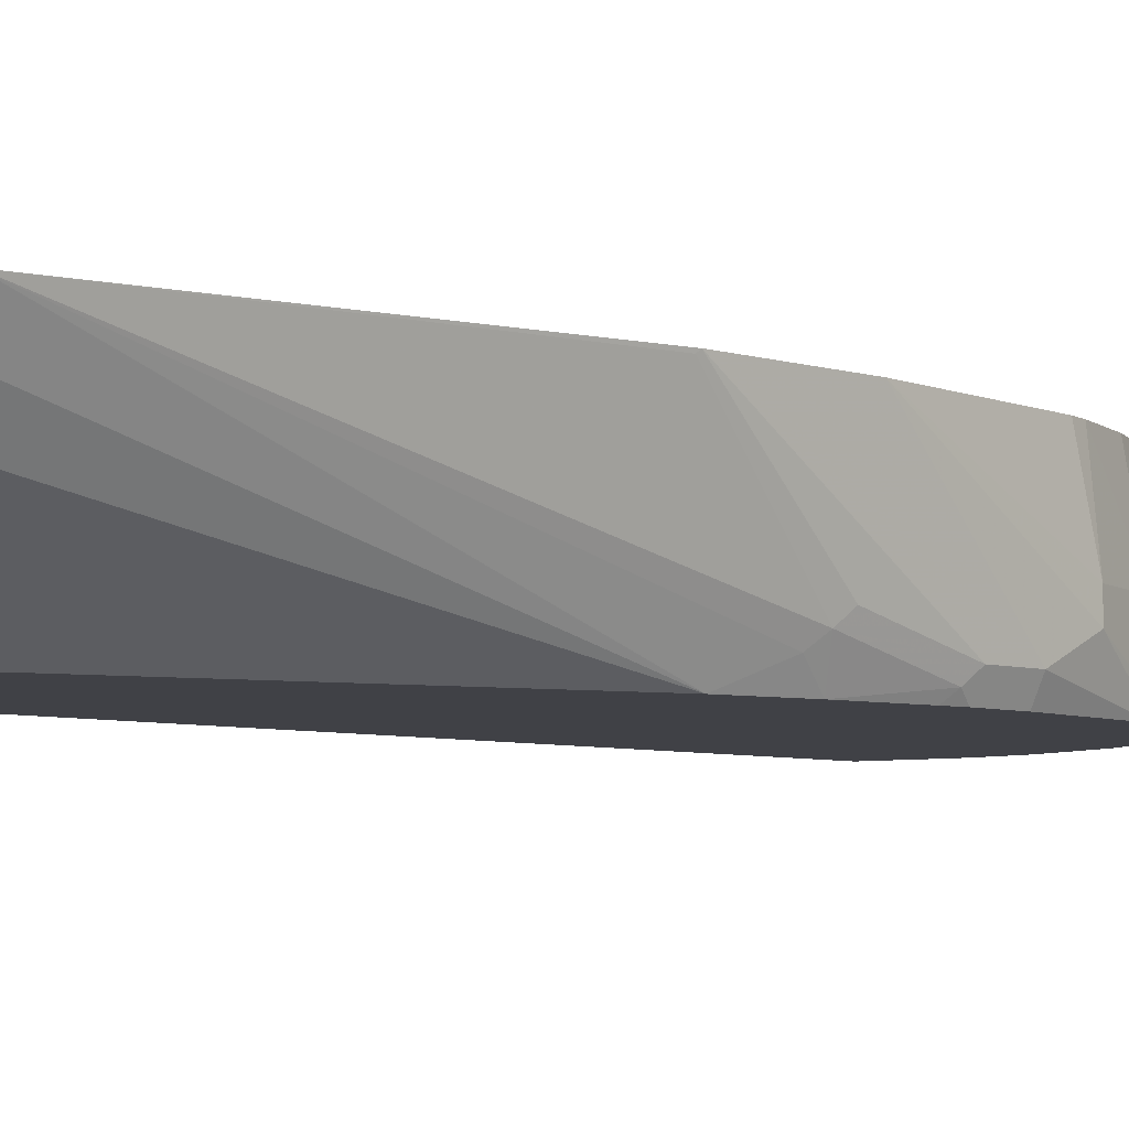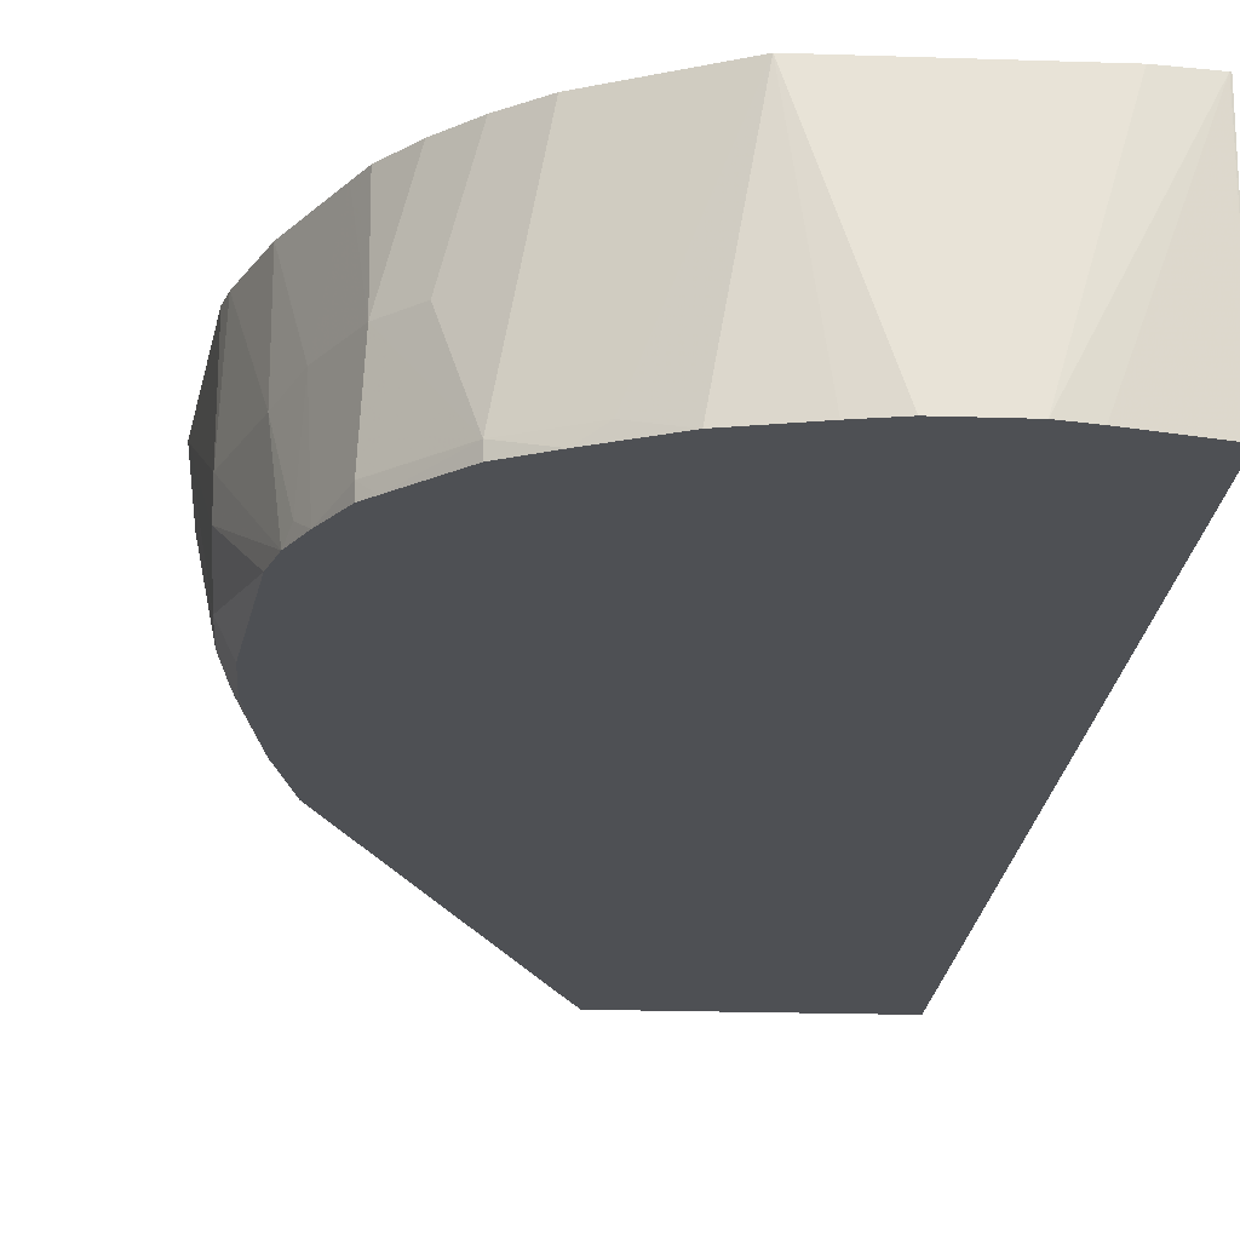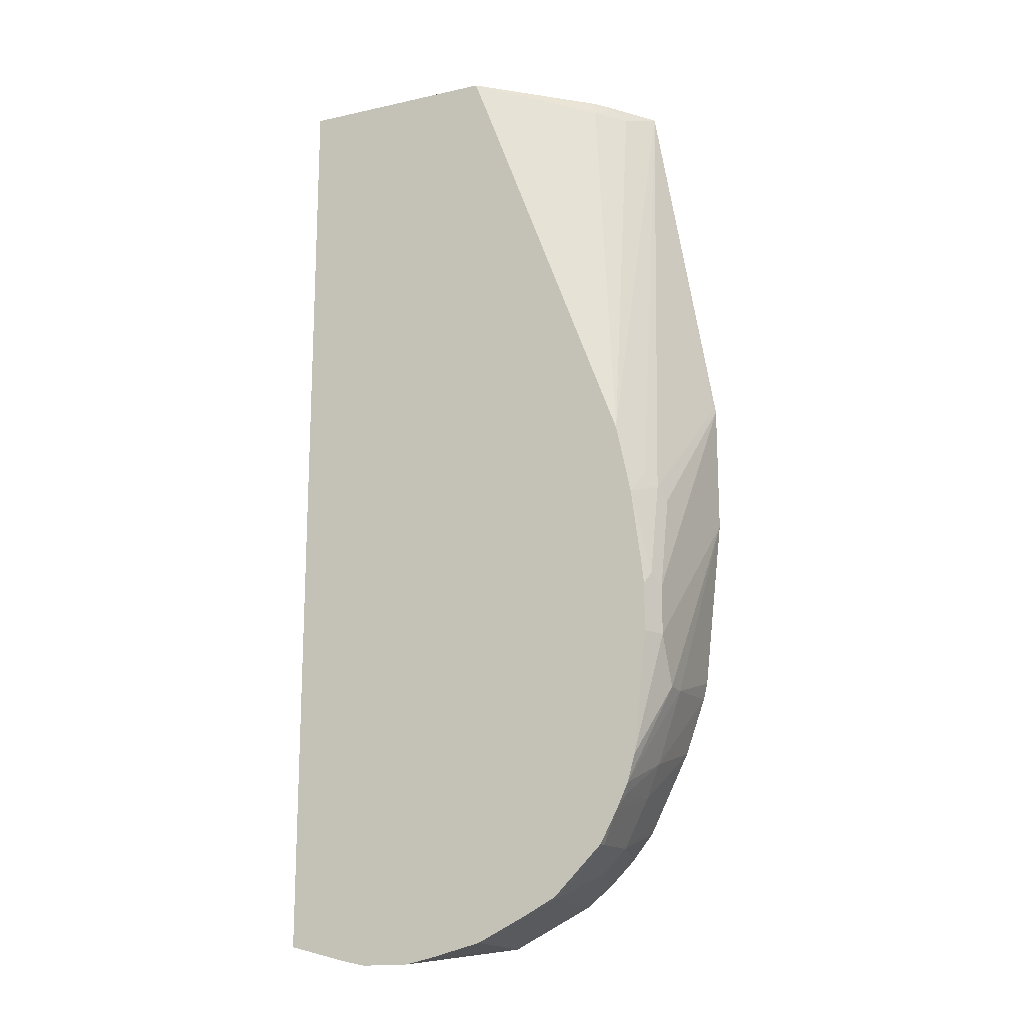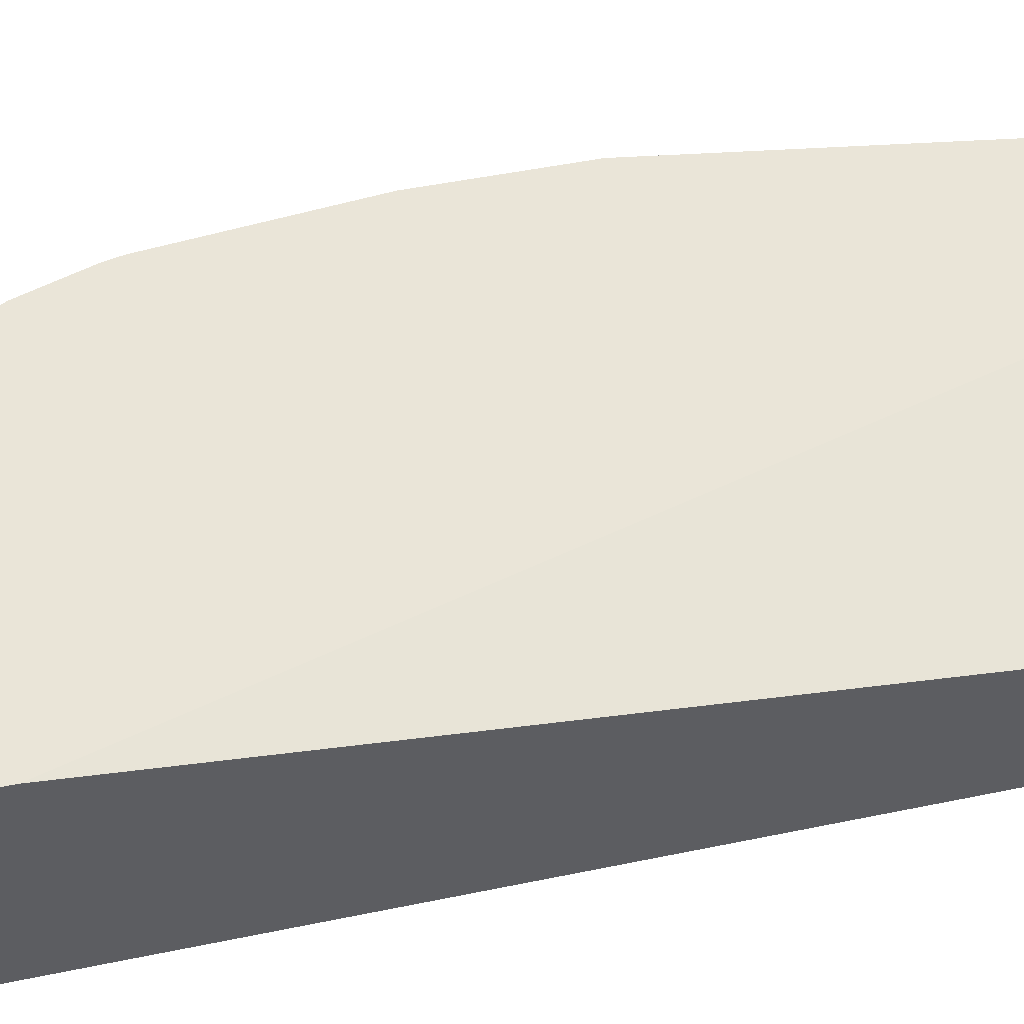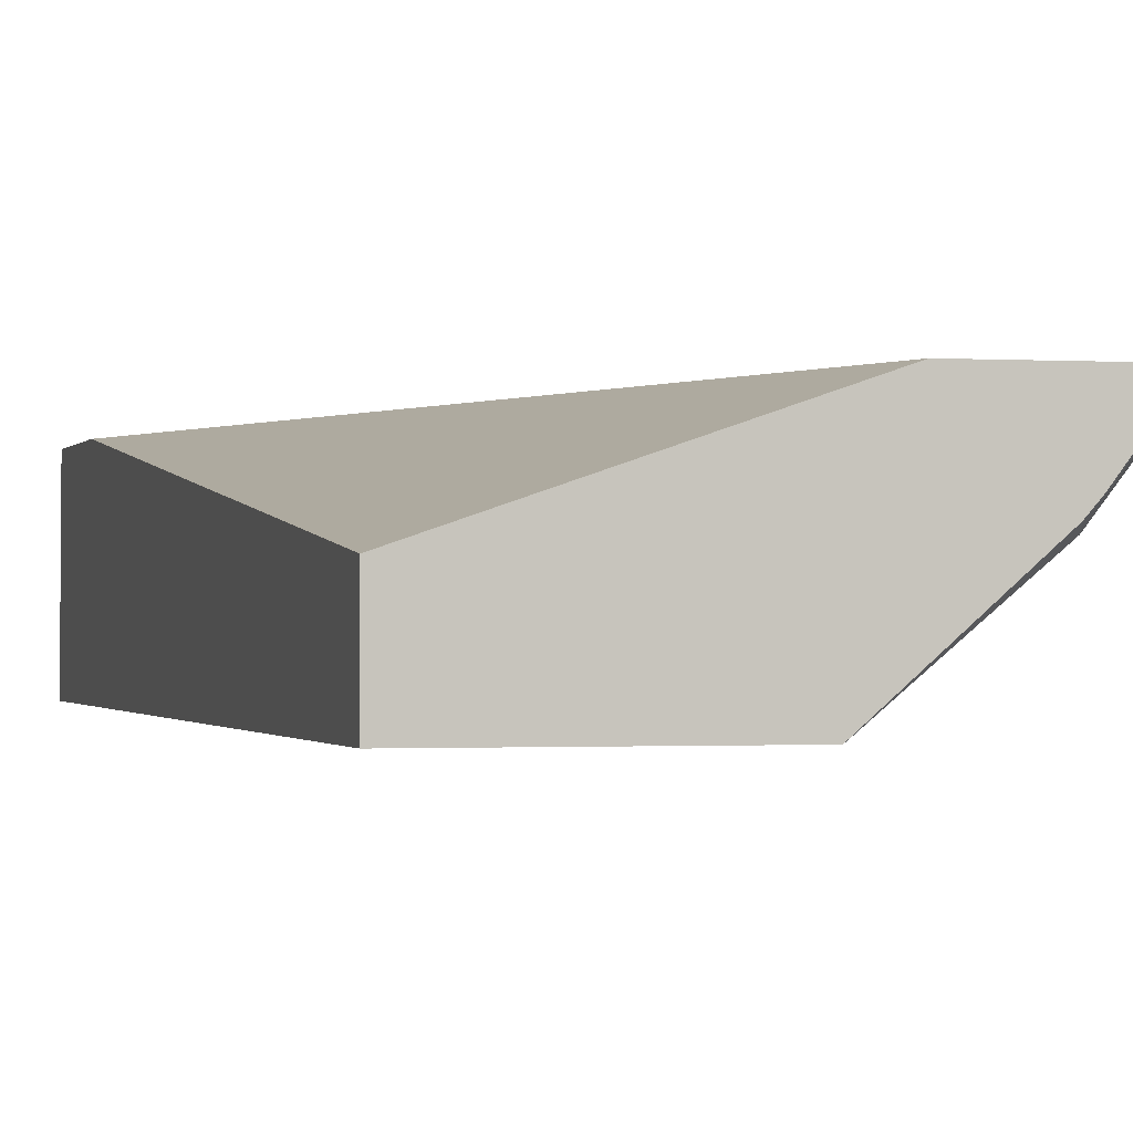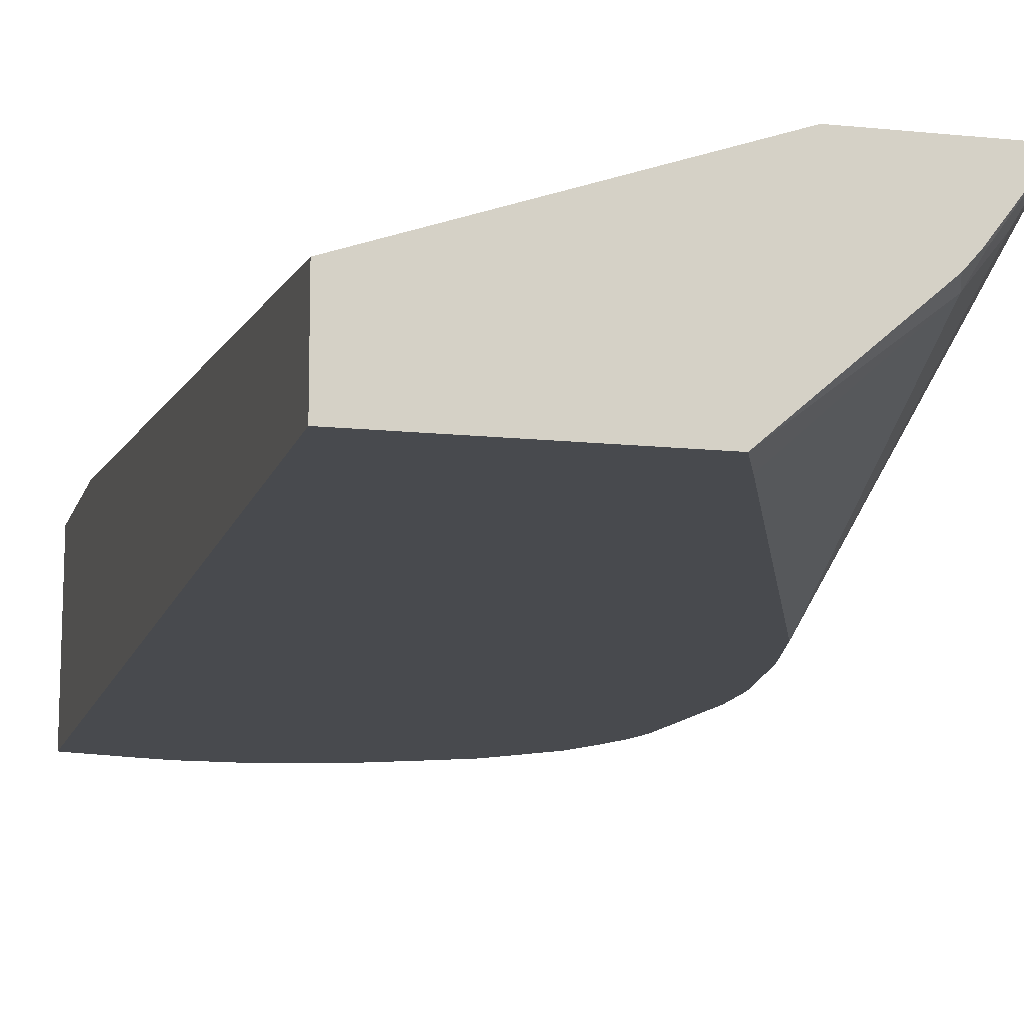
<metadata>
{"format":"obj","ext":"obj","renderer":"f3d","projection":"perspective","resolution":1024,"background":"white","views":[{"elev":-6.0,"azim":46.3,"up":"+Y"},{"elev":-18.5,"azim":176.2,"up":"+Y"},{"elev":-17.0,"azim":24.1,"up":"+Z"},{"elev":44.6,"azim":-103.9,"up":"+Y"},{"elev":-0.8,"azim":-14.6,"up":"+Y"},{"elev":-12.8,"azim":-13.8,"up":"+Y"}]}
</metadata>
<code>
v -0.008544 -0.2569 -0.1069
v 0.1558 -0.2569 -0.1069
v -0.008544 -0.1939 -0.1069
v -0.008544 -0.2569 -0.8789
v 0.2415 -0.1818 -0.1069
v 0.1683 -0.2569 -0.1396
v 0.2458 -0.186 -0.1196
v 0.1865 -0.1273 -0.1069
v -0.008544 -0.1273 -0.757
v -0.008544 -0.1273 -0.8725
v -0.00767 -0.1273 -0.873
v 0.04001 -0.2569 -0.8915
v 0.25 -0.1721 -0.1069
v 0.2881 -0.2569 -0.4606
v 0.2665 -0.1594 -0.1196
v 0.2541 -0.1694 -0.1097
v 0.2835 -0.1273 -0.1069
v 0.01993 -0.1273 -0.8769
v 0.0587 -0.2569 -0.8956
v 0.3 -0.2569 -0.5181
v 0.3064 -0.2391 -0.4983
v 0.3338 -0.1295 -0.4086
v 0.335 -0.1273 -0.4109
v 0.3139 -0.2292 -0.5082
v 0.1395 -0.1273 -0.8769
v 0.09855 -0.2569 -0.8956
v 0.3081 -0.2569 -0.5801
v 0.3139 -0.2491 -0.5879
v 0.3188 -0.2192 -0.5181
v 0.3188 -0.2391 -0.5978
v 0.335 -0.1273 -0.5181
v 0.163 -0.2569 -0.8804
v 0.1218 -0.2569 -0.8907
v 0.1528 -0.1273 -0.8702
v 0.2292 -0.2491 -0.847
v 0.1893 -0.2491 -0.8669
v 0.31 -0.2569 -0.5978
v 0.3188 -0.2391 -0.6377
v 0.3188 -0.2192 -0.6776
v 0.3188 -0.1993 -0.6776
v 0.3188 -0.1273 -0.6577
v 0.2031 -0.2569 -0.8608
v 0.2059 -0.1273 -0.8437
v 0.2292 -0.2569 -0.847
v 0.2458 -0.1926 -0.8237
v 0.2657 -0.1926 -0.8037
v 0.269 -0.2491 -0.8071
v 0.2613 -0.2569 -0.8149
v 0.31 -0.2569 -0.6377
v 0.2989 -0.2569 -0.7373
v 0.2928 -0.2569 -0.7595
v 0.3154 -0.1273 -0.6716
v 0.2989 -0.1993 -0.7373
v 0.2281 -0.1273 -0.8259
v 0.248 -0.1273 -0.806
v 0.2657 -0.1273 -0.7838
v 0.2729 -0.1273 -0.7695
v 0.2856 -0.1926 -0.7639
v 0.2829 -0.2569 -0.781
v 0.269 -0.2569 -0.8071
v 0.289 -0.2491 -0.7672
v 0.2989 -0.1273 -0.7174
v 0.2828 -0.1273 -0.7496
v 0.2923 -0.1273 -0.7307
f 25 35 36
f 25 36 32
f 27 37 28
f 28 37 30
f 30 37 49
f 31 39 40
f 35 44 42
f 31 38 39
f 31 40 41
f 32 36 42
f 25 34 35
f 34 43 35
f 30 49 38
f 25 33 26
f 20 24 21
f 24 30 29
f 24 28 30
f 23 38 31
f 23 30 38
f 23 29 30
f 23 24 29
f 22 24 23
f 20 28 24
f 20 27 28
f 18 26 19
f 18 25 26
f 35 42 36
f 17 24 22
f 25 32 33
f 35 43 45
f 47 59 60
f 35 46 47
f 17 21 24
f 58 64 62
f 58 63 64
f 58 61 59
f 57 63 58
f 53 58 62
f 53 61 58
f 52 53 62
f 51 61 53
f 51 59 61
f 47 60 48
f 46 59 47
f 46 58 59
f 35 45 46
f 46 57 58
f 46 55 56
f 45 55 46
f 45 54 55
f 43 54 45
f 40 53 52
f 40 51 53
f 40 52 41
f 39 51 40
f 39 50 51
f 38 50 39
f 38 49 50
f 35 48 44
f 35 47 48
f 46 56 57
f 17 22 23
f 4 11 12
f 14 21 17
f 2 6 7
f 1 6 2
f 1 14 6
f 1 20 14
f 1 27 20
f 1 37 27
f 1 49 37
f 1 50 49
f 1 51 50
f 1 59 51
f 1 60 59
f 1 48 60
f 1 42 44
f 2 7 5
f 1 32 42
f 1 26 33
f 1 19 26
f 1 12 19
f 1 4 12
f 1 10 4
f 1 9 10
f 1 3 9
f 1 8 3
f 1 17 8
f 1 13 17
f 1 5 13
f 1 2 5
f 15 17 16
f 1 33 32
f 3 8 9
f 1 44 48
f 8 25 18
f 14 20 21
f 4 10 11
f 14 17 15
f 13 16 17
f 11 19 12
f 11 18 19
f 8 10 9
f 8 11 10
f 8 18 11
f 8 34 25
f 8 43 34
f 8 54 43
f 8 56 55
f 8 57 56
f 8 55 54
f 8 17 23
f 8 64 63
f 8 62 64
f 8 52 62
f 5 7 13
f 8 41 52
f 8 31 41
f 8 23 31
f 8 63 57
f 7 14 15
f 7 16 13
f 7 15 16
f 6 14 7

</code>
